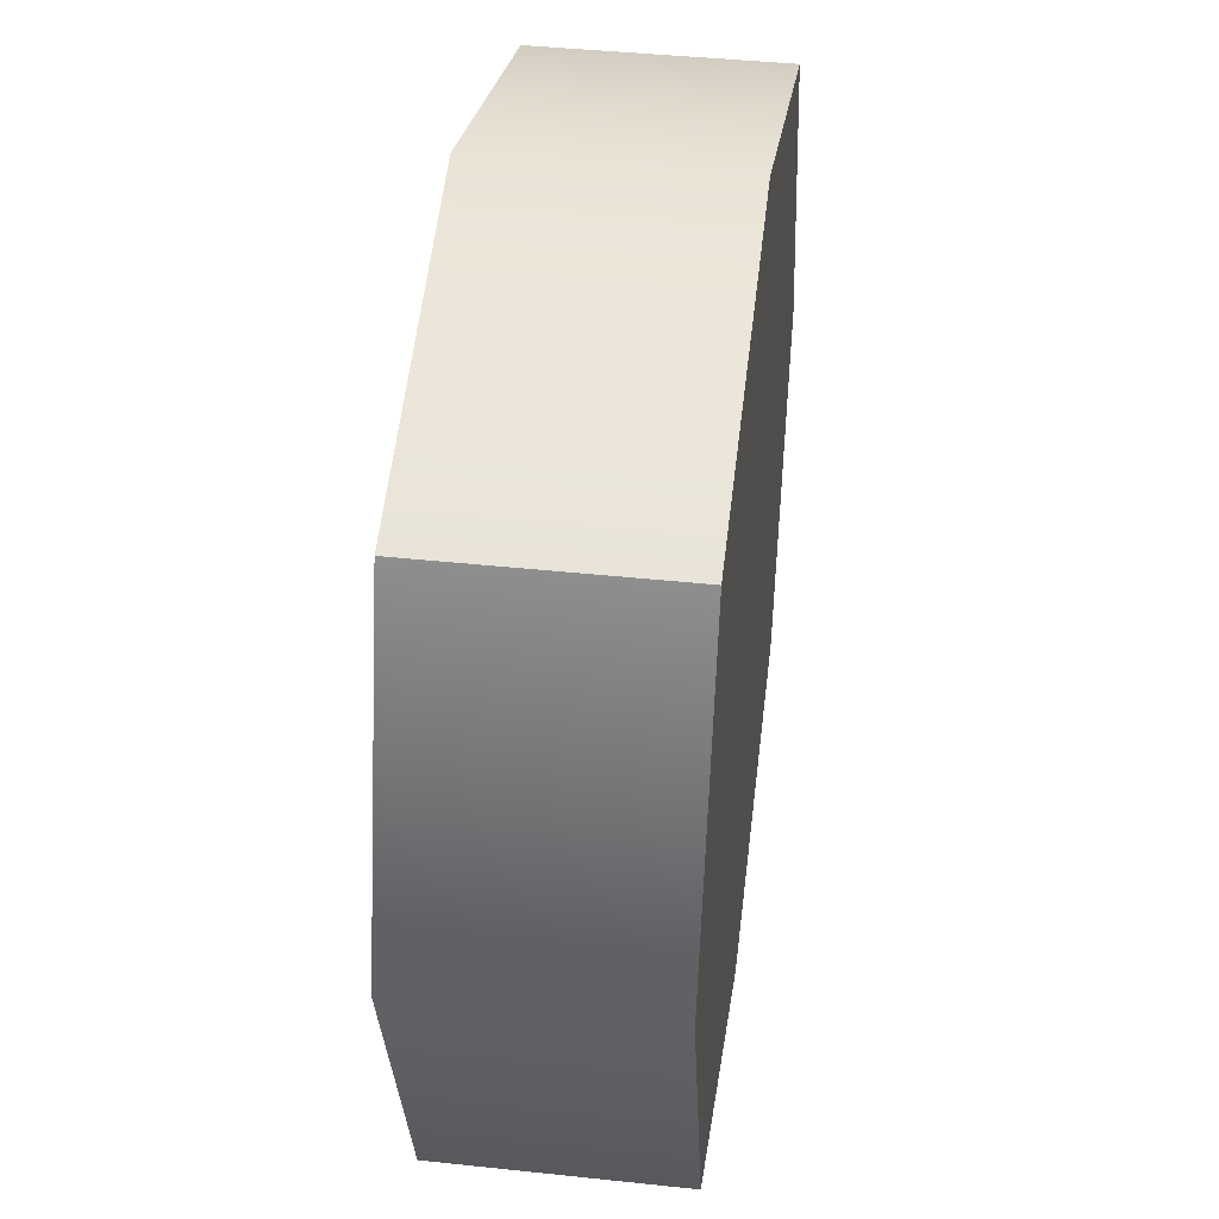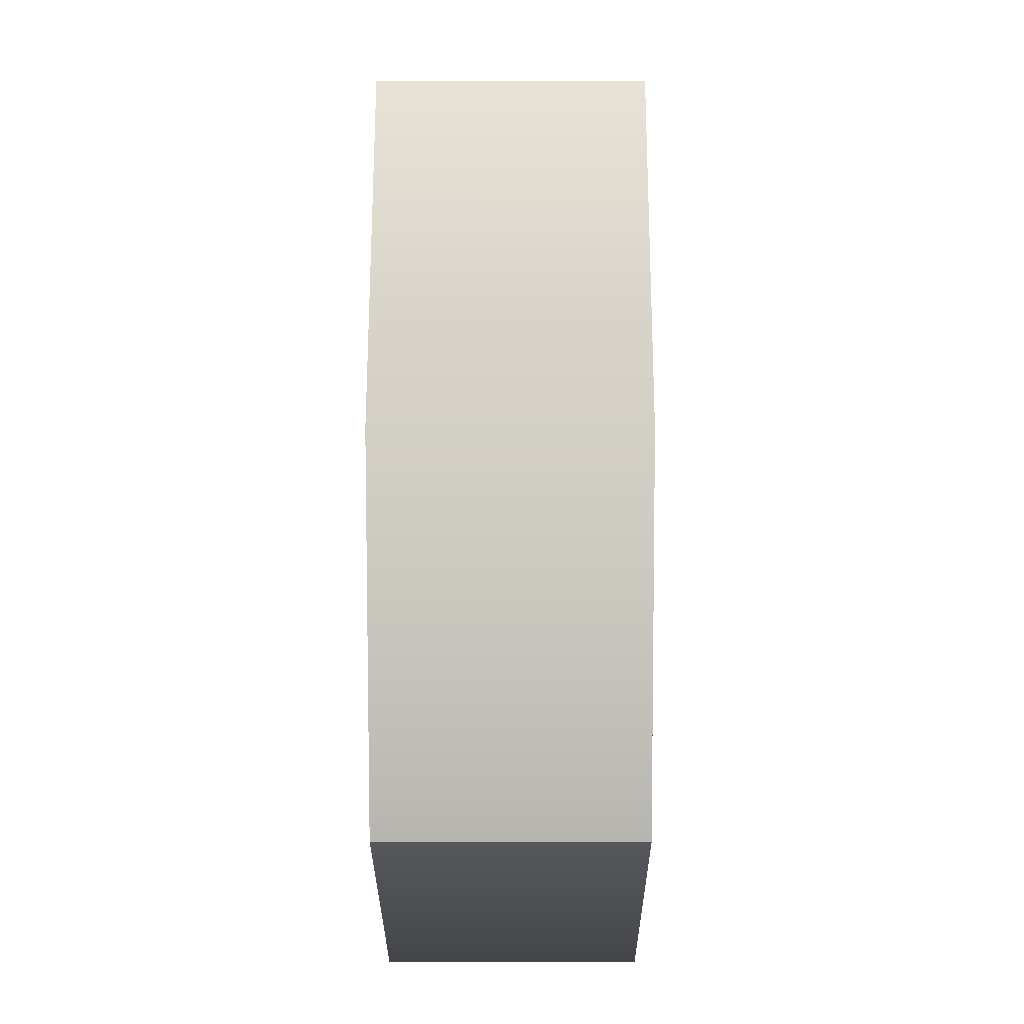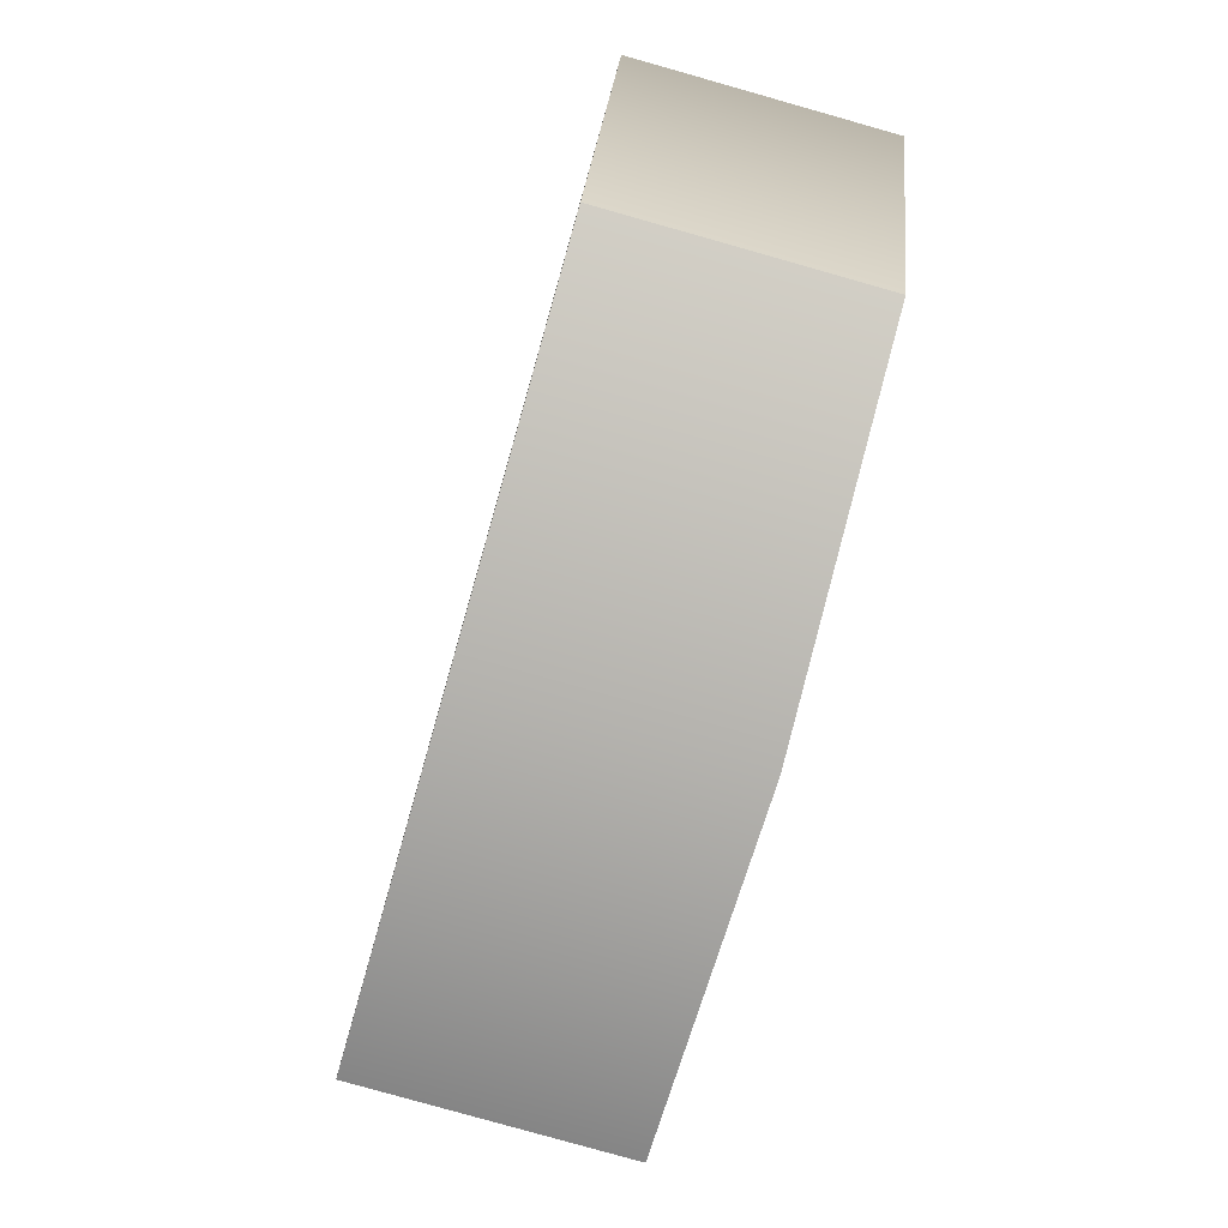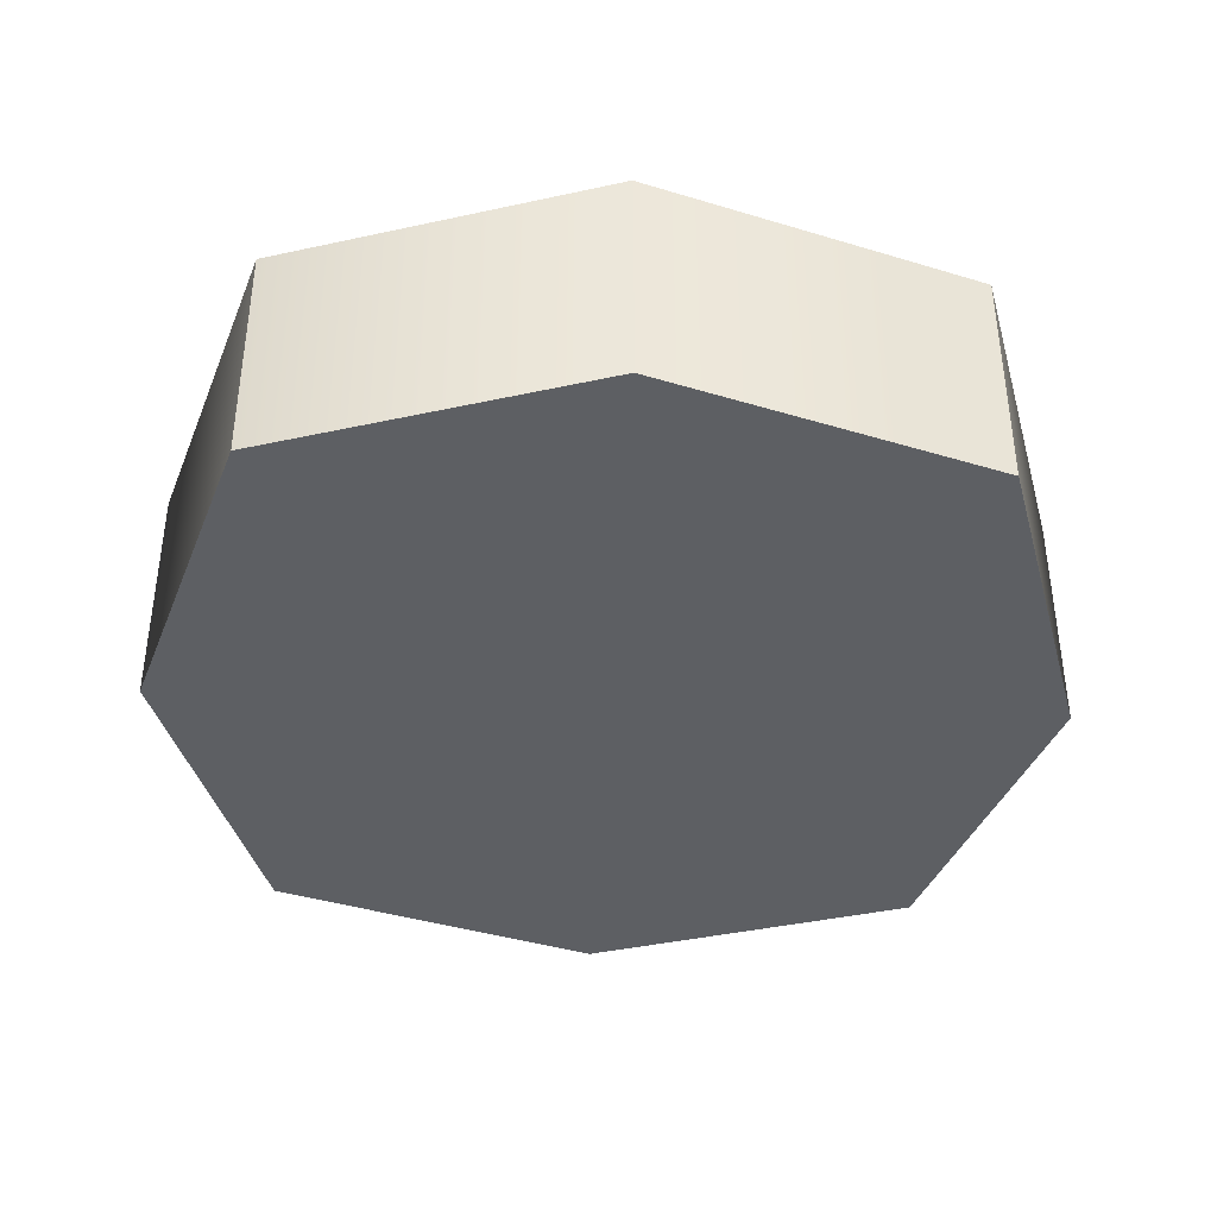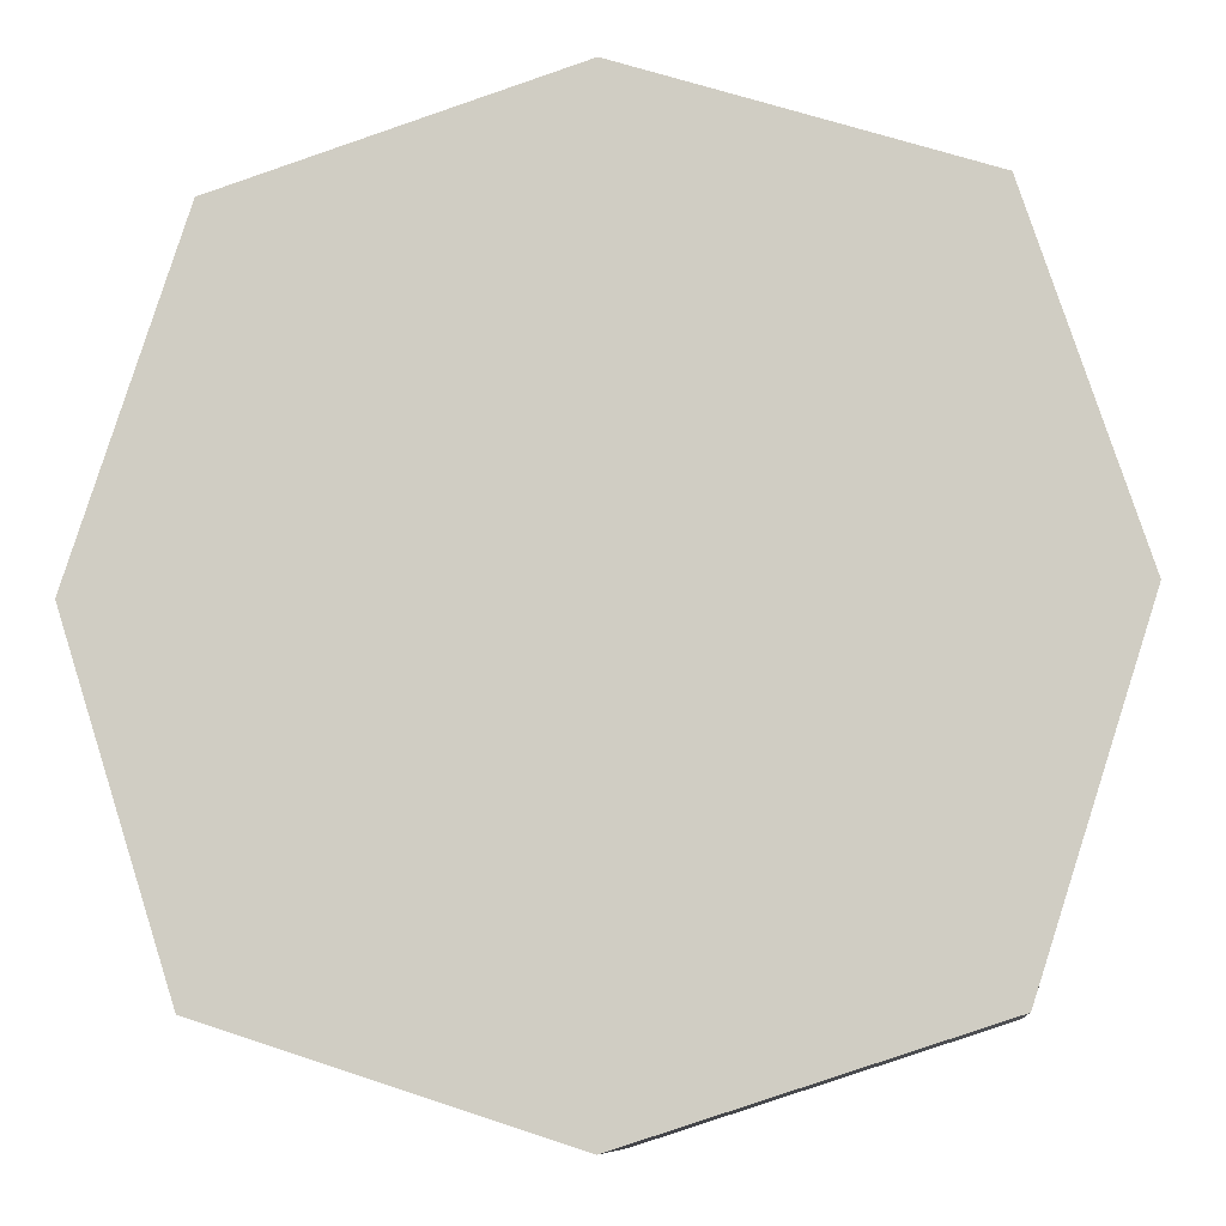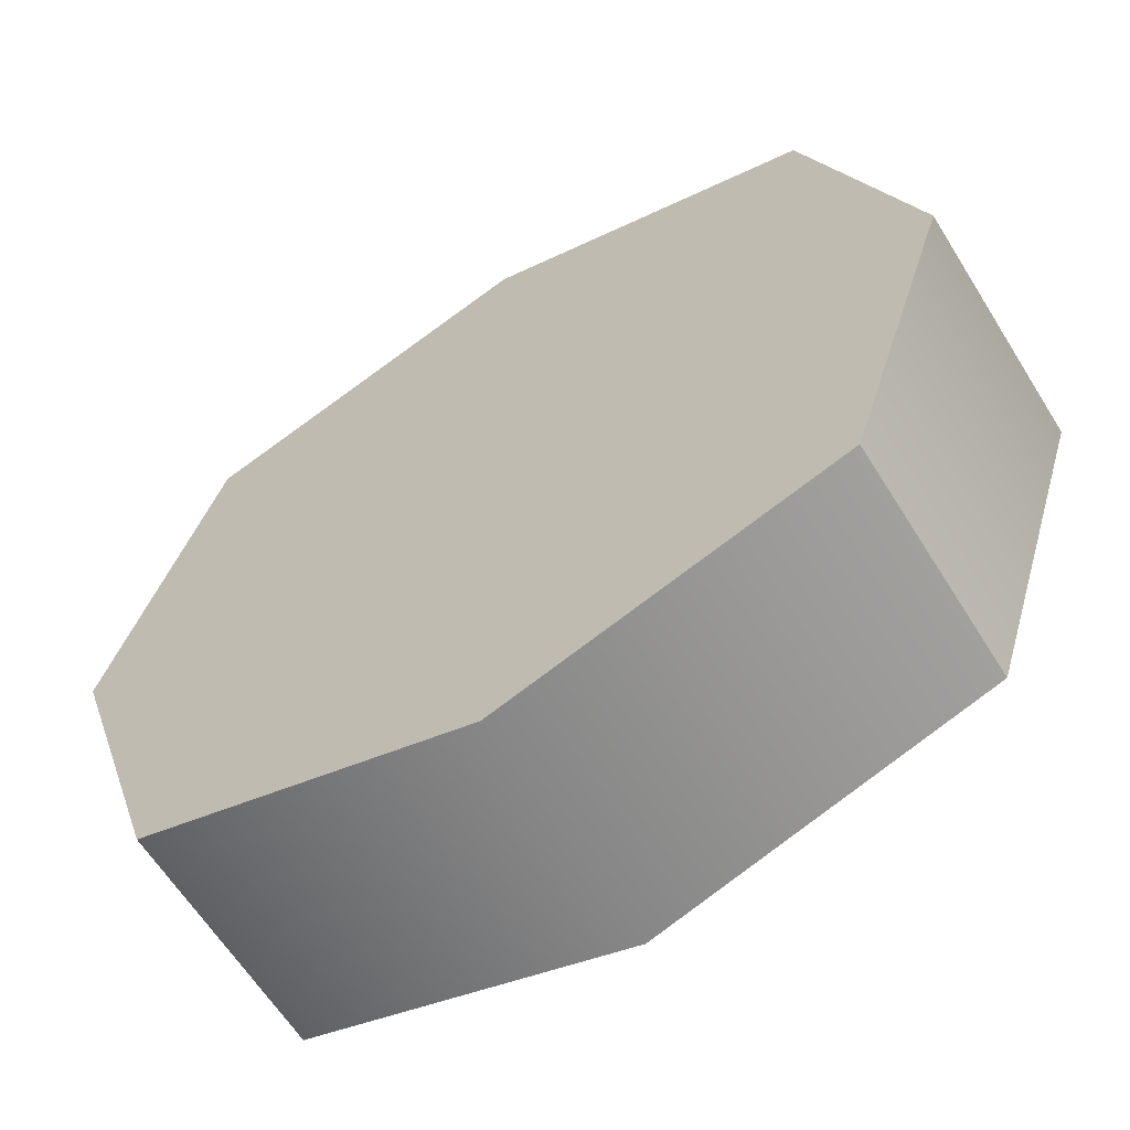
<metadata>
{"format":"obj","ext":"obj","renderer":"f3d","projection":"perspective","resolution":1024,"background":"white","views":[{"elev":42.0,"azim":-82.7,"up":"+Y"},{"elev":-8.9,"azim":-89.8,"up":"+Y"},{"elev":-79.7,"azim":-105.8,"up":"+Y"},{"elev":-39.9,"azim":87.3,"up":"+Z"},{"elev":-9.1,"azim":-174.0,"up":"+Y"},{"elev":-62.3,"azim":-148.1,"up":"+Y"}]}
</metadata>
<code>
g default
v -0.5 -0.5 0.1781
v 0.5 -0.5 0.1781
v -0.5 0.5 0.1781
v 0.5 0.5 0.1781
v -0.5 0.5 -0.1781
v 0.5 0.5 -0.1781
v -0.5 -0.5 -0.1781
v 0.5 -0.5 -0.1781
v 0 -0.6616 0.1781
v 0 -0.6616 -0.1781
v 0 0.6616 -0.1781
v 0 0.6616 0.1781
v -0.6616 0 0.1781
v 0 0 0.1781
v 0.6616 0 0.1781
v 0.6616 0 -0.1781
v 0 0 -0.1781
v -0.6616 0 -0.1781
g TimeBoost
f 12 14 15 4
f 11 12 4 6
f 16 17 11 6
f 9 10 8 2
f 15 16 6 4
f 18 13 3 5
f 7 10 9 1
f 5 11 17 18
f 3 12 11 5
f 13 14 12 3
f 1 9 14 13
f 15 14 9 2
f 2 8 16 15
f 10 17 16 8
f 18 17 10 7
f 7 1 13 18

</code>
